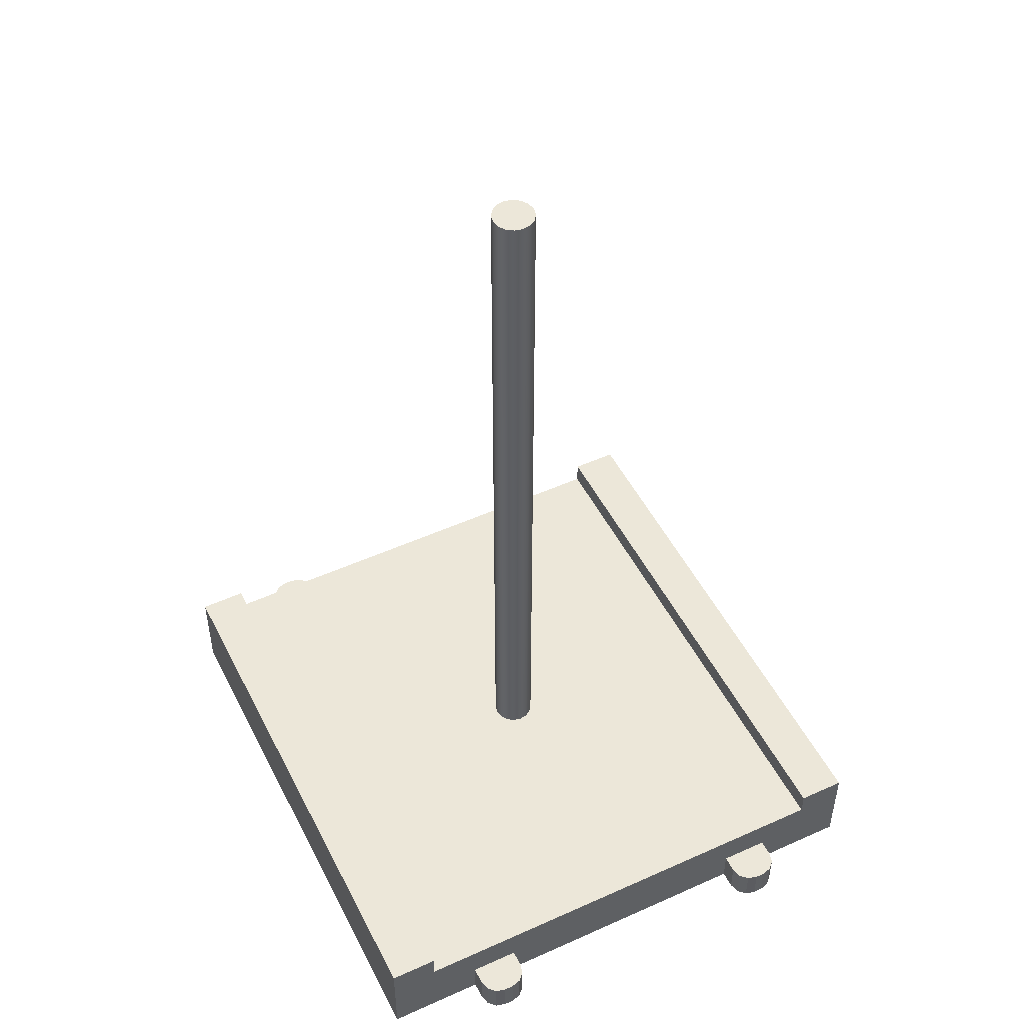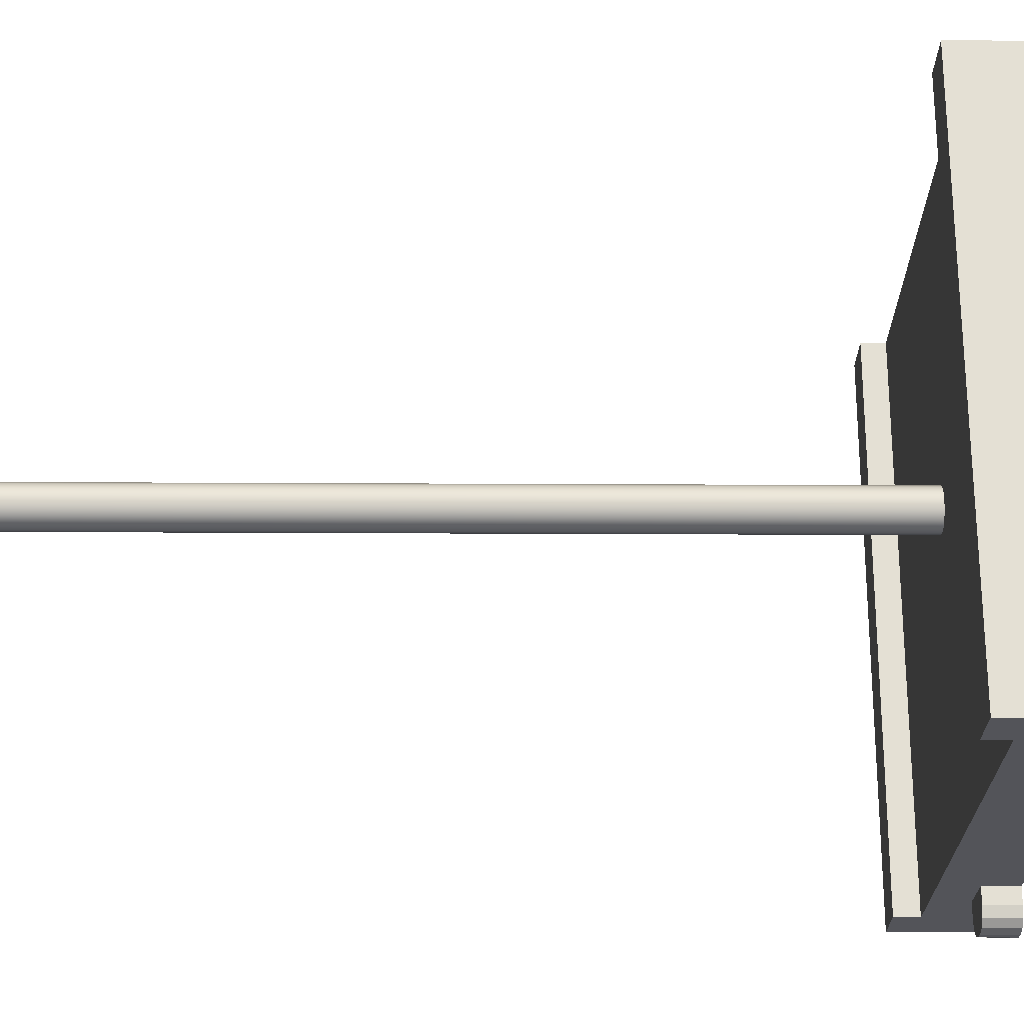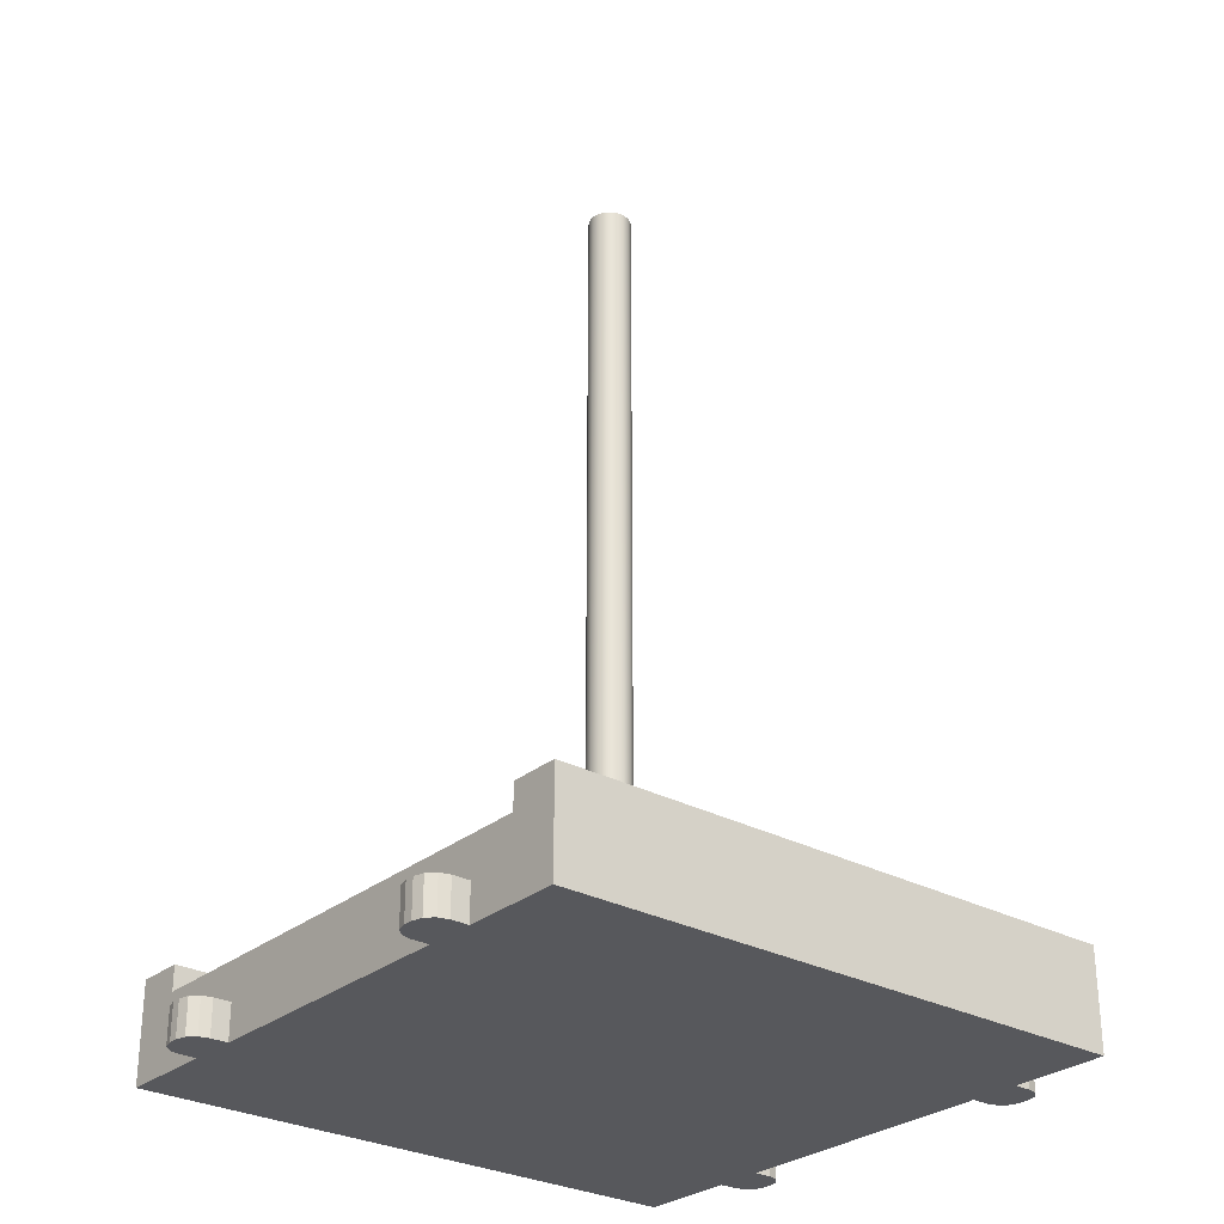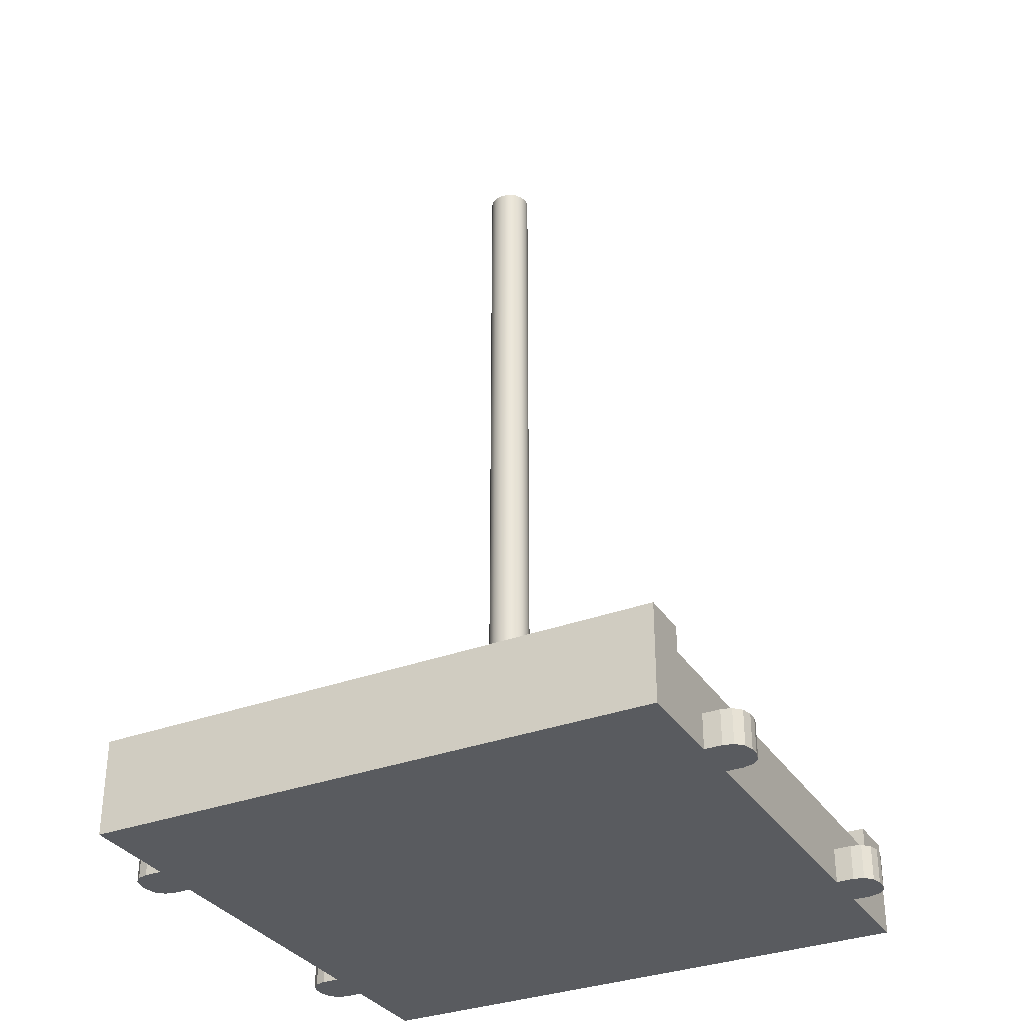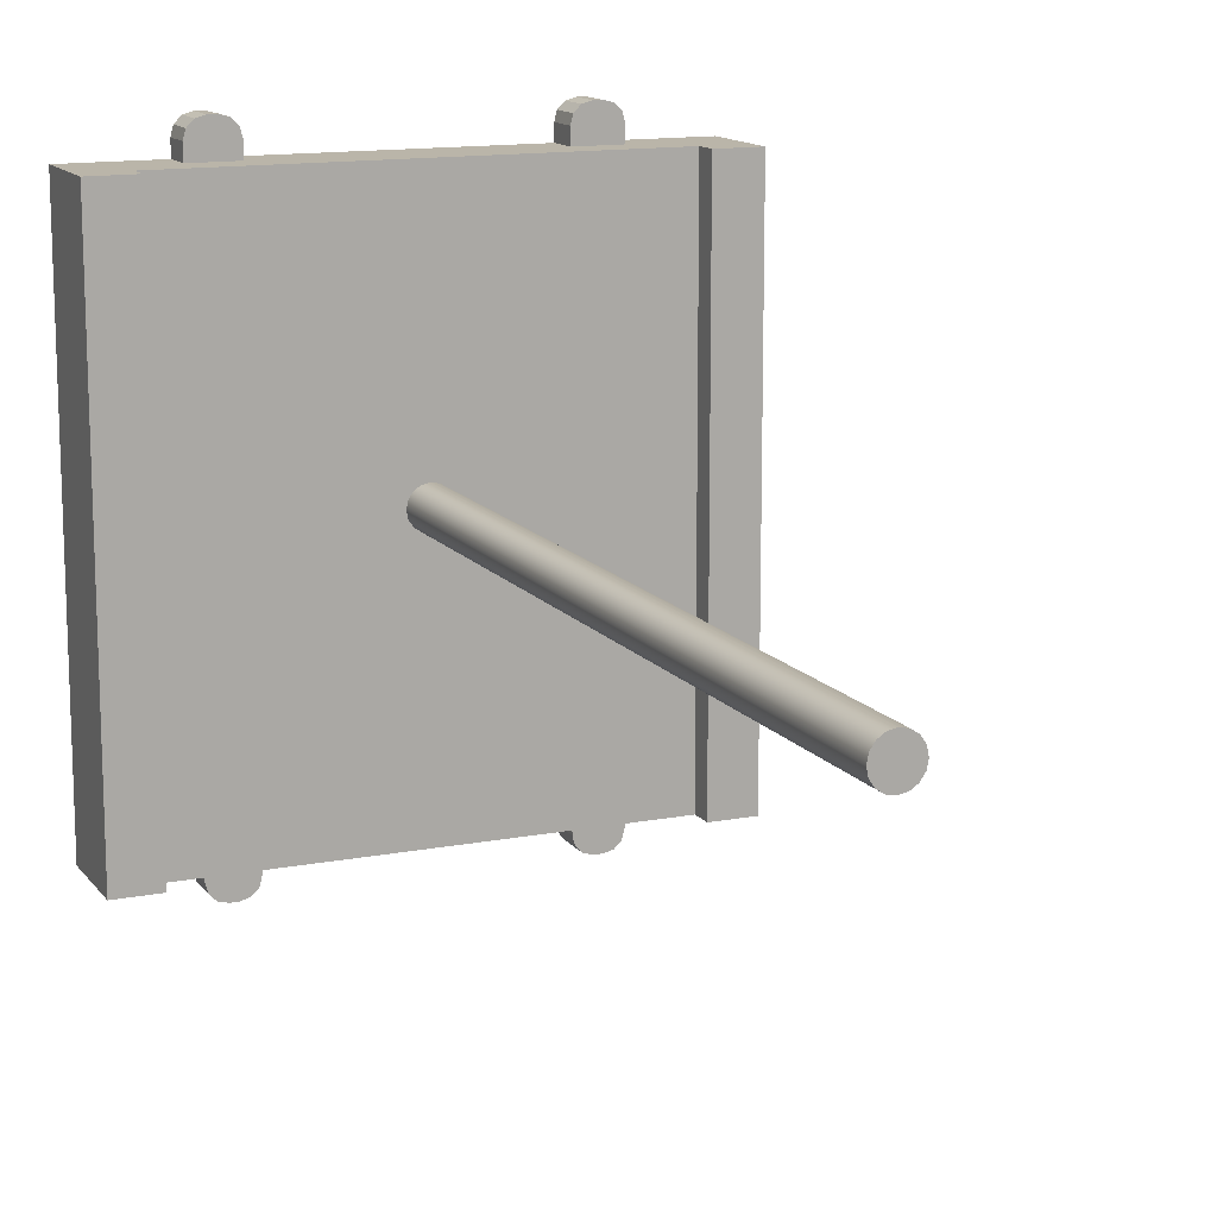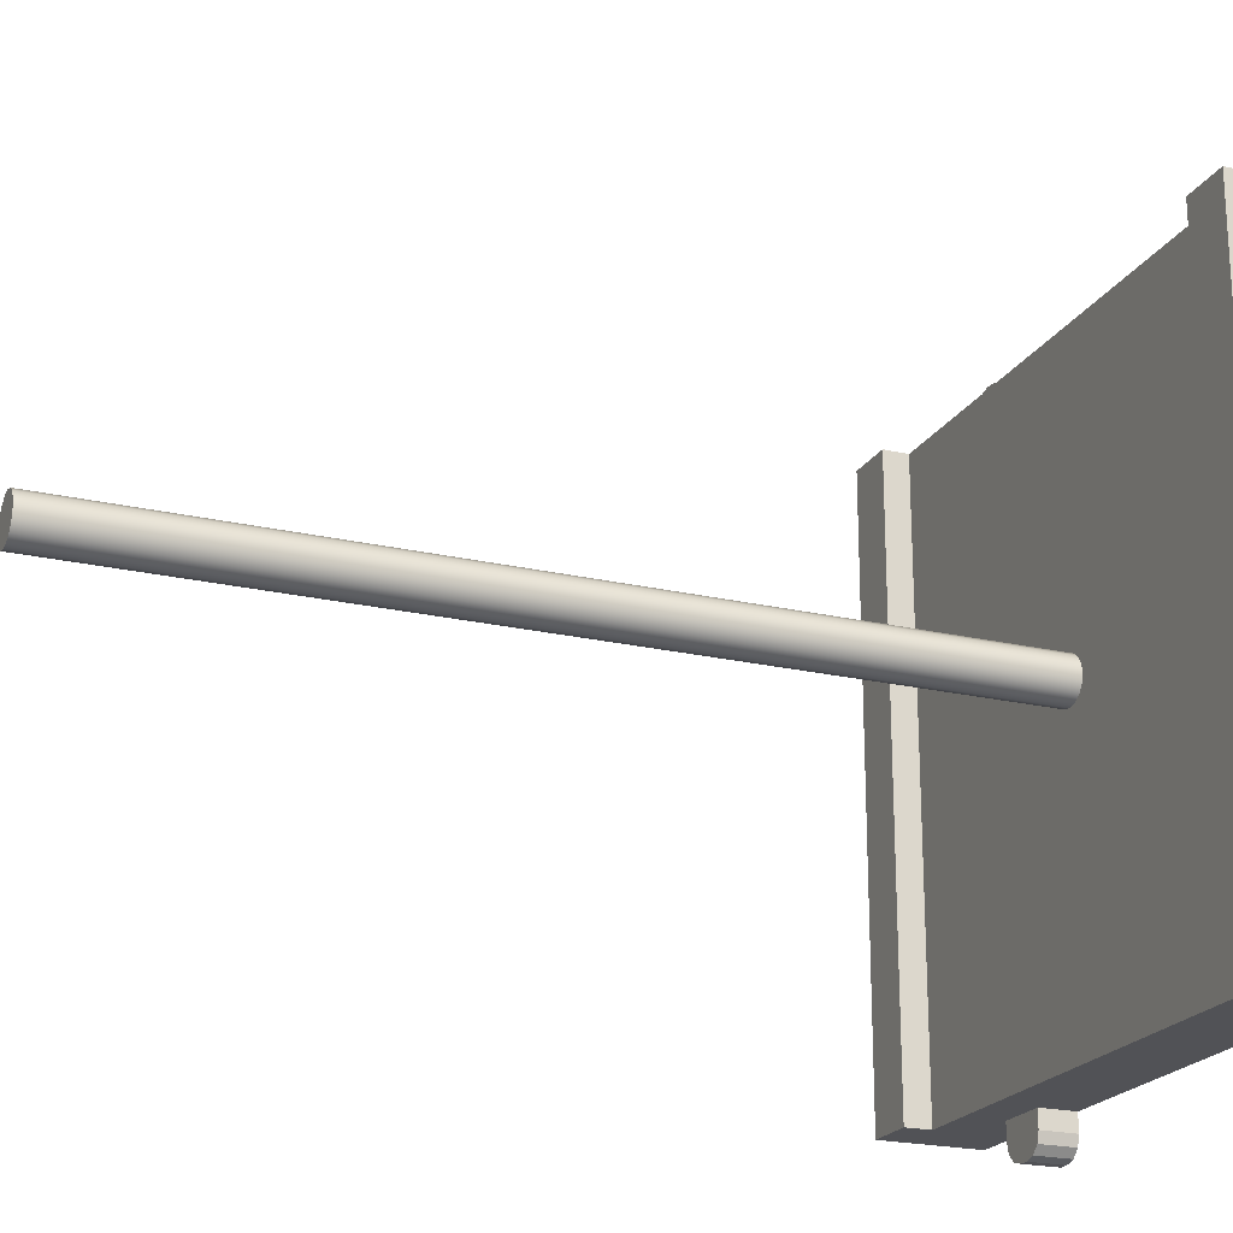
<metadata>
{"format":"obj","ext":"obj","renderer":"f3d","projection":"perspective","resolution":1024,"background":"white","views":[{"elev":50.1,"azim":-26.3,"up":"+Y"},{"elev":-23.9,"azim":-90.5,"up":"+Z"},{"elev":-28.7,"azim":50.8,"up":"+Y"},{"elev":-32.7,"azim":117.6,"up":"+Y"},{"elev":13.6,"azim":156.7,"up":"+Z"},{"elev":-21.3,"azim":-112.7,"up":"+Z"}]}
</metadata>
<code>
o Base_MainHull.000_sep49_Stand_auv
v -1.156 -0.1453 1.156
v -1.156 -0.1453 -0
v -0.9613 -0.1453 1.156
v -0.9613 0.07263 1.156
v -0.9613 0.1453 1.156
v -0.9613 0.2453 1.156
v -1.156 0.1453 1.156
v -0.7601 0.1453 0
v -0.9613 0.1453 0
v -0.9613 -0.1453 -0
v -0.7601 -0.1453 1.156
v -1.156 0.2453 1.156
v -0.9613 0.2453 0
v -1.156 0.2453 0
v -0.5617 0.1453 1.156
v 0 0.1453 0
v -0.5617 0.1453 0
v 0 0.07263 1.156
v 0 0.1453 1.156
v -0.7601 0.1453 1.156
v -0.7601 0.07263 1.156
v -0.7601 -0.1453 -0
v -0.5617 -0.1453 1.156
v -1.156 -0.1453 -1.156
v -1.156 0.1453 -1.156
v -0.9613 0.07263 -1.156
v -0.9613 -0.1453 -1.156
v -0.9613 0.2453 -1.156
v -0.9613 0.1453 -1.156
v -1.156 0.1453 0
v -1.156 0.2453 -1.156
v -0.7601 0.1453 -1.156
v -0.5617 -0.1453 -1.156
v -0.5617 0.07263 -1.156
v 0 -0.1453 -1.156
v -0.5617 -0.1453 -0
v 0 -0.1453 -0
v 0 -0.1453 1.156
v -0.5617 0.1453 -1.156
v 0 0.1453 -1.156
v -0.7601 -0.1453 -1.156
v -0.7601 -0.1453 -1.225
v -0.5617 -0.1453 -1.225
v 1.156 -0.1453 1.156
v 1.156 -0.1453 -0
v 1.156 0.1453 1.156
v 0.9613 0.2453 1.156
v 0.9613 0.1453 1.156
v 1.156 0.1453 0
v 1.156 0.2453 1.156
v 0.7601 0.1453 0
v 0.7601 0.1453 1.156
v 0.9613 0.07263 1.156
v 0.9613 -0.1453 1.156
v 0.9613 -0.1453 -0
v 0.7601 -0.1453 1.156
v 0.5617 -0.1453 1.156
v 0.5617 -0.004745 1.225
v 0.5617 -0.004745 1.156
v 0.5617 0.07263 1.156
v 0.5617 0.1453 1.156
v 0.5617 0.1453 0
v 0.7601 -0.1453 -0
v 0.5617 -0.1453 1.225
v 0.7601 -0.004745 1.225
v 0.7601 -0.1453 1.225
v 1.156 0.1453 -1.156
v 1.156 -0.1453 -1.156
v 0.9613 0.1453 -1.156
v 0.9613 0.2453 -1.156
v 0.9613 -0.1453 -1.156
v 0.9613 0.07263 -1.156
v 0.7601 -0.1453 -1.156
v 0.9613 0.1453 0
v 0.9613 0.2453 0
v 1.156 0.2453 -1.156
v 1.156 0.2453 0
v 0.5617 -0.1453 -1.156
v 0.5617 -0.1453 -0
v 0.5617 0.1453 -1.156
v 0 0.07263 -1.156
v 0.7601 0.1453 -1.156
v -0.5617 -0.004745 1.156
v -0.5617 -0.004745 1.225
v -0.5617 0.07263 1.156
v -0.7601 -0.004745 1.156
v -0.7601 -0.004745 1.225
v -0.7601 -0.004745 -1.156
v -0.7601 -0.004745 -1.225
v -0.5617 -0.004745 -1.156
v 0.7601 -0.004745 1.156
v 0.7601 -0.004745 -1.156
v 0.7601 -0.004745 -1.225
v 0.5617 -0.004745 -1.156
v -0.5617 -0.1453 1.225
v -0.5725 -0.1453 1.266
v -0.6426 -0.1453 1.306
v -0.7601 -0.1453 1.225
v -0.6021 -0.004745 1.295
v -0.6021 -0.1453 1.295
v -0.6426 -0.004745 1.306
v -0.7197 -0.1453 1.295
v -0.7493 -0.1453 1.266
v -0.6792 -0.1453 1.306
v -0.6792 -0.1453 -1.306
v -0.6426 -0.1453 -1.306
v -0.5617 -0.004745 -1.225
v -0.6021 -0.1453 -1.295
v -0.5725 -0.1453 -1.266
v -0.6021 -0.004745 -1.295
v -0.5725 -0.004745 -1.266
v -0.7493 -0.1453 -1.266
v -0.7197 -0.004745 -1.295
v -0.7197 -0.1453 -1.295
v -0.6792 -0.004745 -1.306
v 0.6021 -0.1453 1.295
v 0.5725 -0.1453 1.266
v 0.6426 -0.1453 1.306
v 0.6021 -0.004745 1.295
v 0.5725 -0.004745 1.266
v 0.6792 -0.1453 1.306
v 0.7493 -0.004745 1.266
v 0.7493 -0.1453 1.266
v 0.7197 -0.1453 1.295
v 0.7197 -0.004745 1.295
v 0.6792 -0.004745 1.306
v 0.5617 -0.1453 -1.225
v 0.5725 -0.1453 -1.266
v 0.6426 -0.1453 -1.306
v 0.6426 -0.004745 -1.306
v 0.6792 -0.1453 -1.306
v 0.5725 -0.004745 -1.266
v 0.6021 -0.004745 -1.295
v 0.6021 -0.1453 -1.295
v 0.7601 -0.1453 -1.225
v 0.7197 -0.004745 -1.295
v 0.7197 -0.1453 -1.295
v 0.7493 -0.004745 -1.266
v 0.7493 -0.1453 -1.266
v -0.5725 -0.004745 1.266
v -0.6792 -0.004745 1.306
v -0.7197 -0.004745 1.295
v -0.7493 -0.004745 1.266
v -0.6426 -0.004745 -1.306
v -0.7493 -0.004745 -1.266
v 0.6426 -0.004745 1.306
v 0.5617 -0.004745 -1.225
v 0.6792 -0.004745 -1.306
v 0.7601 0.07263 1.156
v 0.7601 0.07263 -1.156
v 0.5617 0.07263 -1.156
v -0.7601 0.07263 -1.156
v 0.08565 3.381 0.01219
v 0.07913 3.381 -0.02059
v 0.06057 3.381 -0.04837
v 0.03278 3.381 -0.06694
v -1e-06 3.381 -0.07346
v -0.03278 3.381 -0.06694
v -0.06057 3.381 -0.04837
v -0.07914 3.381 -0.02059
v -0.08566 3.381 0.01219
v -0.07914 3.381 0.04497
v -0.06057 3.381 0.07276
v -0.03278 3.381 0.09133
v -1e-06 3.381 0.09785
v 0.03278 3.381 0.09133
v 0.06057 3.381 0.07276
v 0.07913 3.381 0.04497
v 0.07913 -0.04541 0.04496
v 0.06057 -0.04541 0.07275
v 0.03278 -0.04541 0.09132
v -1e-06 -0.04541 0.09784
v -0.03278 -0.04541 0.09132
v -0.06057 -0.04541 0.07275
v -0.07914 -0.04541 0.04496
v -0.08566 -0.04541 0.01218
v -0.07914 -0.04541 -0.02059
v -0.06057 -0.04541 -0.04838
v -0.03278 -0.04541 -0.06695
v -1e-06 -0.04541 -0.07347
v 0.03278 -0.04541 -0.06695
v 0.06057 -0.04541 -0.04838
v 0.07913 -0.04541 -0.02059
v 0.08565 -0.04541 0.01218
f 1 2 3
f 1 4 5
f 5 6 7
f 5 8 9
f 3 10 11
f 12 13 14
f 15 16 17
f 15 18 19
f 20 21 15
f 11 22 23
f 11 21 4
f 24 2 25
f 24 26 27
f 25 28 29
f 30 2 7
f 30 14 31
f 29 13 9
f 29 8 32
f 27 10 2
f 31 13 28
f 33 34 35
f 36 22 33
f 36 37 38
f 17 8 20
f 39 32 17
f 39 16 40
f 41 22 10
f 41 42 43
f 44 45 46
f 46 47 48
f 46 49 50
f 48 51 52
f 48 53 44
f 54 55 45
f 54 53 56
f 57 58 59
f 57 60 38
f 61 16 19
f 52 62 61
f 56 63 55
f 56 64 57
f 56 65 66
f 67 45 68
f 69 70 67
f 71 72 68
f 55 73 71
f 74 75 69
f 76 77 49
f 77 75 50
f 70 75 76
f 78 79 35
f 79 63 57
f 62 80 16
f 80 81 40
f 82 51 69
f 73 63 78
f 83 84 23
f 83 85 21
f 86 87 83
f 88 89 41
f 88 34 90
f 59 65 91
f 92 93 94
f 95 96 97
f 95 98 11
f 96 99 100
f 100 101 97
f 102 103 104
f 103 87 98
f 43 105 106
f 43 107 90
f 108 109 106
f 108 110 111
f 109 111 107
f 42 112 105
f 112 113 114
f 114 115 105
f 116 117 118
f 116 119 120
f 117 58 64
f 66 121 64
f 66 122 123
f 123 124 121
f 124 125 126
f 127 128 129
f 129 130 131
f 128 132 133
f 134 133 130
f 131 135 127
f 131 136 137
f 137 138 139
f 139 93 135
f 84 140 95
f 99 140 101
f 87 141 101
f 141 142 104
f 143 142 87
f 144 110 106
f 115 89 144
f 89 145 42
f 58 120 146
f 146 119 118
f 126 65 146
f 125 122 65
f 147 132 127
f 147 93 130
f 93 136 148
f 18 85 38
f 18 60 61
f 60 149 52
f 72 150 69
f 150 151 80
f 81 34 39
f 81 151 35
f 34 152 32
f 26 152 41
f 7 2 1
f 3 4 1
f 12 14 30
f 6 13 12
f 23 22 36
f 23 95 11
f 15 17 20
f 15 85 18
f 20 8 5
f 11 87 86
f 24 27 2
f 25 2 30
f 25 29 24
f 2 10 3
f 27 41 10
f 10 22 11
f 9 13 5
f 9 8 29
f 31 28 25
f 14 13 31
f 28 13 29
f 33 22 41
f 33 35 36
f 33 43 90
f 17 16 39
f 39 34 32
f 32 8 17
f 32 152 29
f 41 89 42
f 44 53 54
f 46 48 44
f 46 45 49
f 19 16 15
f 19 18 61
f 38 79 57
f 38 85 23
f 38 60 18
f 48 75 74
f 50 75 47
f 57 63 56
f 61 62 16
f 61 60 52
f 52 51 62
f 52 149 48
f 56 55 54
f 56 66 64
f 68 72 69
f 67 70 76
f 49 77 50
f 45 71 68
f 40 81 39
f 35 79 37
f 35 34 81
f 35 151 78
f 16 80 40
f 69 75 70
f 69 51 74
f 55 63 73
f 76 75 77
f 78 63 79
f 78 147 127
f 80 151 81
f 82 150 80
f 73 93 92
f 73 150 72
f 83 87 84
f 83 21 86
f 90 89 88
f 91 65 56
f 91 149 60
f 94 93 147
f 94 150 92
f 95 140 96
f 97 104 95
f 96 100 97
f 100 99 101
f 104 103 98
f 104 142 102
f 102 143 103
f 106 110 108
f 108 111 109
f 109 107 43
f 42 105 43
f 42 145 112
f 105 144 106
f 112 114 105
f 114 113 115
f 118 117 64
f 118 119 116
f 64 58 57
f 117 120 58
f 66 123 121
f 121 126 146
f 123 122 125
f 127 135 73
f 127 132 128
f 129 131 127
f 128 133 134
f 134 130 129
f 131 139 135
f 137 136 138
f 139 138 93
f 101 140 84
f 101 141 104
f 87 142 141
f 144 89 107
f 111 110 144
f 113 145 89
f 146 65 58
f 120 119 146
f 126 125 65
f 65 122 66
f 133 132 130
f 93 148 130
f 148 136 131
f 4 21 5
f 53 149 56
f 1 5 7
f 5 13 6
f 5 21 20
f 12 30 7
f 23 84 95
f 11 4 3
f 30 31 25
f 29 26 24
f 27 26 41
f 36 38 23
f 41 43 33
f 48 149 53
f 54 45 44
f 50 47 46
f 47 75 48
f 68 69 67
f 49 45 67
f 45 55 71
f 35 37 36
f 37 79 38
f 69 150 82
f 74 51 48
f 78 127 73
f 62 82 80
f 73 72 71
f 88 152 34
f 91 60 59
f 94 147 78
f 94 151 150
f 97 101 104
f 96 140 99
f 104 98 95
f 98 87 11
f 102 142 143
f 103 143 87
f 106 109 43
f 105 115 144
f 112 145 113
f 64 121 118
f 116 120 117
f 123 125 124
f 124 126 121
f 128 134 129
f 135 93 73
f 137 139 131
f 84 87 101
f 107 111 144
f 107 89 90
f 115 113 89
f 58 65 59
f 130 132 147
f 130 148 131
f 138 136 93
f 21 85 15
f 7 6 12
f 29 152 26
f 67 76 49
f 62 51 82
f 121 146 118
f 153 154 155 156 157 158 159 160 161 162 163 164 165 166 167 168
f 169 170 171 172 173 174 175 176 177 178 179 180 181 182 183 184
f 153 184 183 154
f 168 169 184 153
f 167 170 169 168
f 166 171 170 167
f 165 172 171 166
f 164 173 172 165
f 163 174 173 164
f 162 175 174 163
f 161 176 175 162
f 160 177 176 161
f 159 178 177 160
f 158 179 178 159
f 157 180 179 158
f 156 181 180 157
f 155 182 181 156
f 154 183 182 155

</code>
